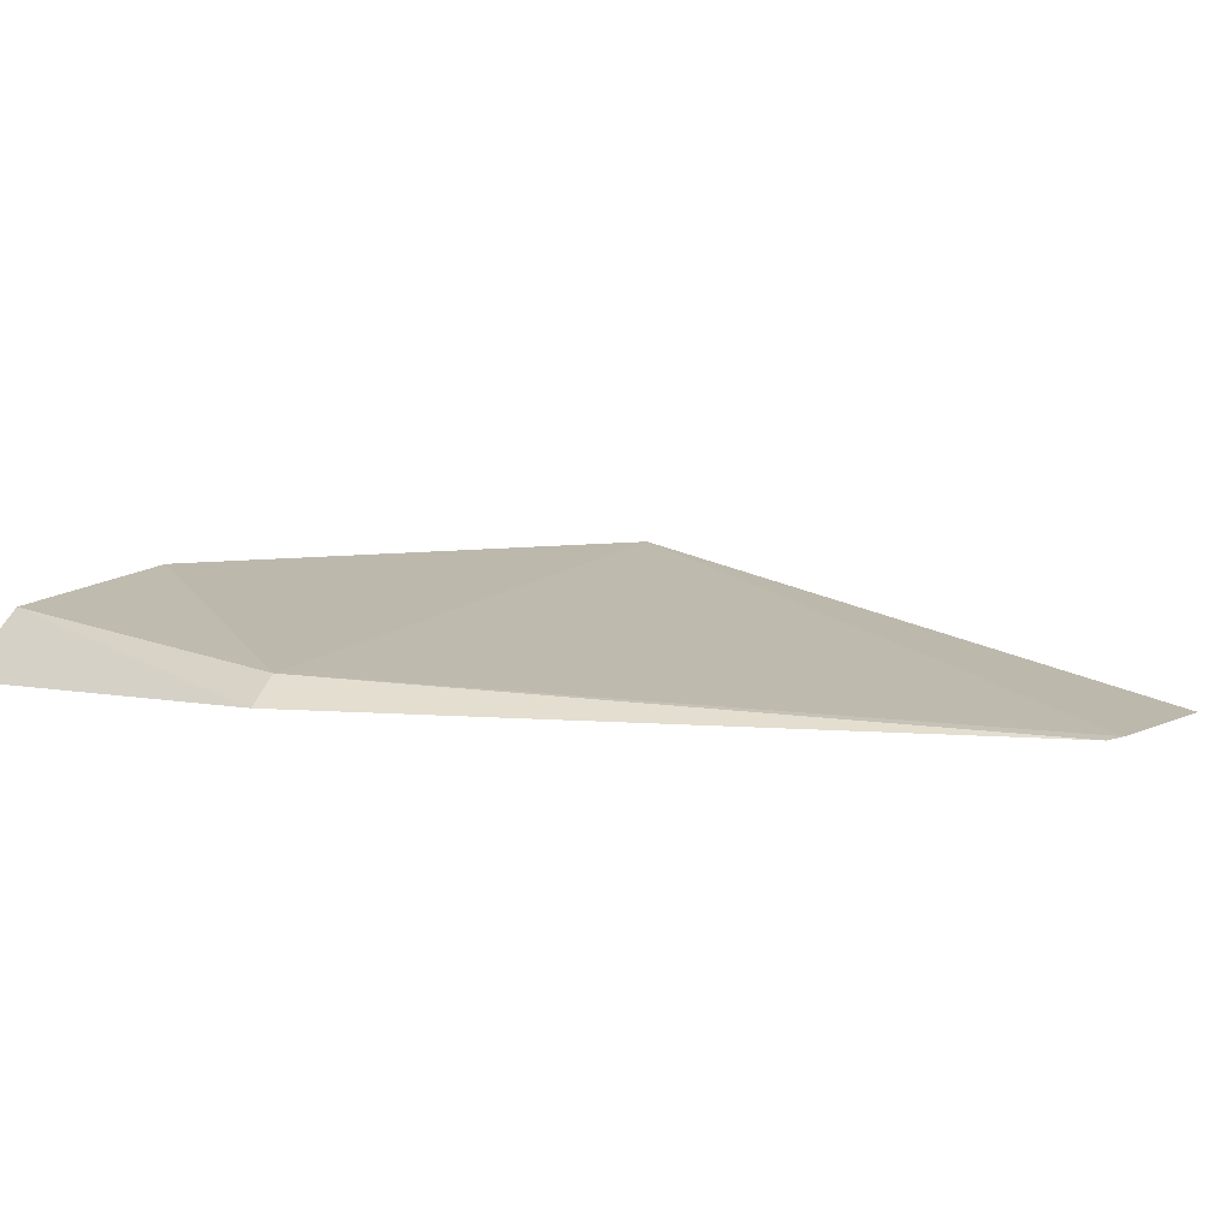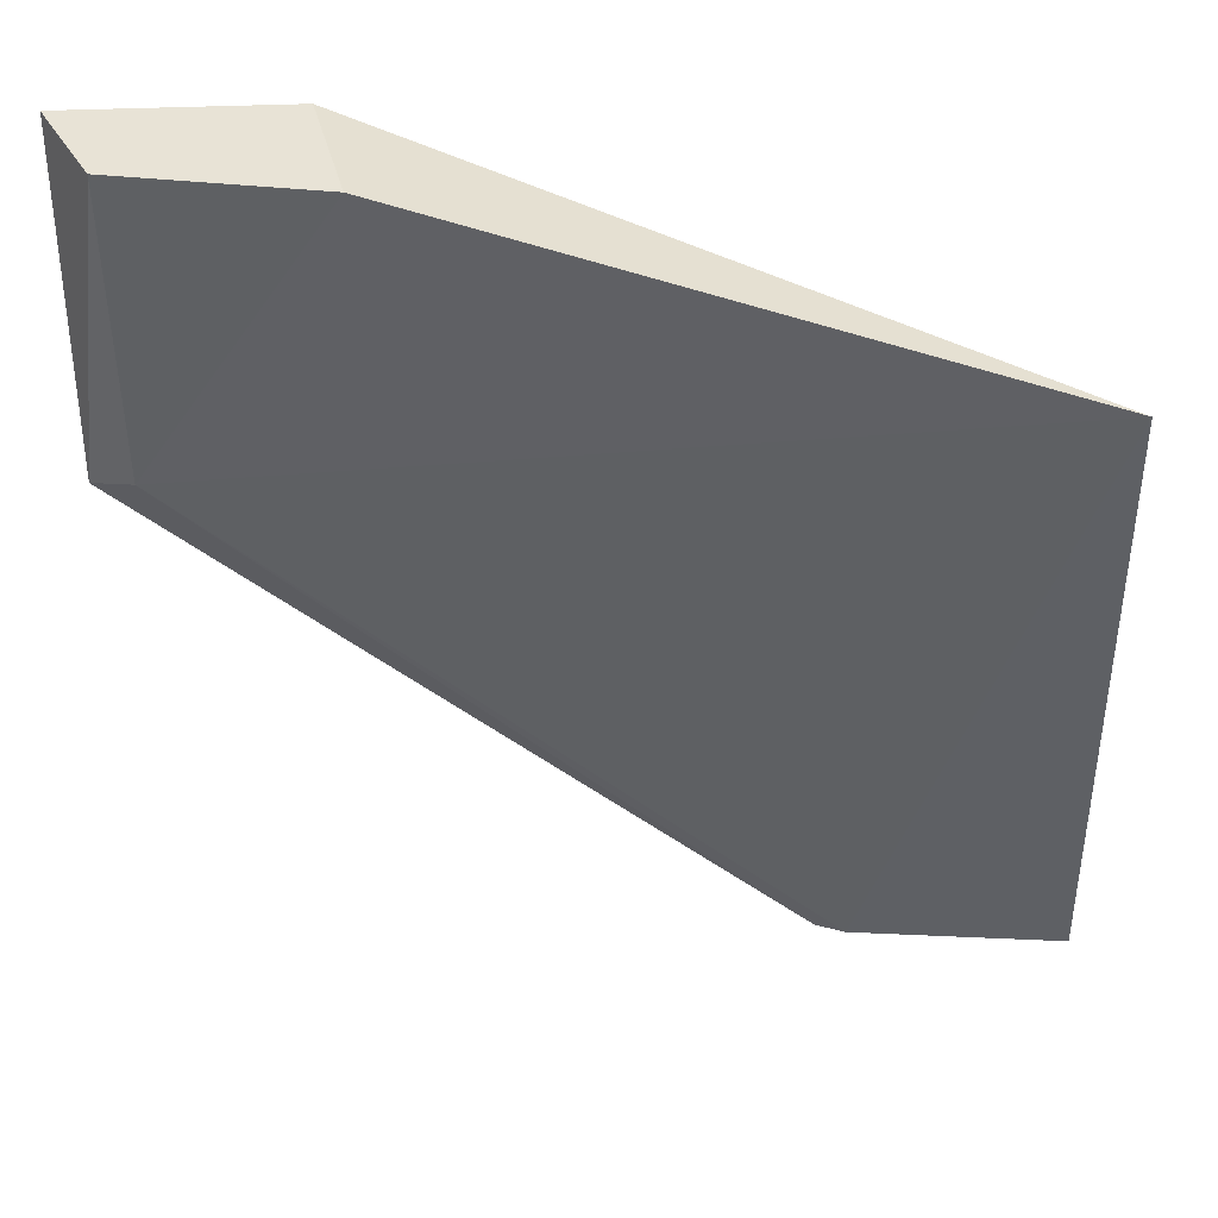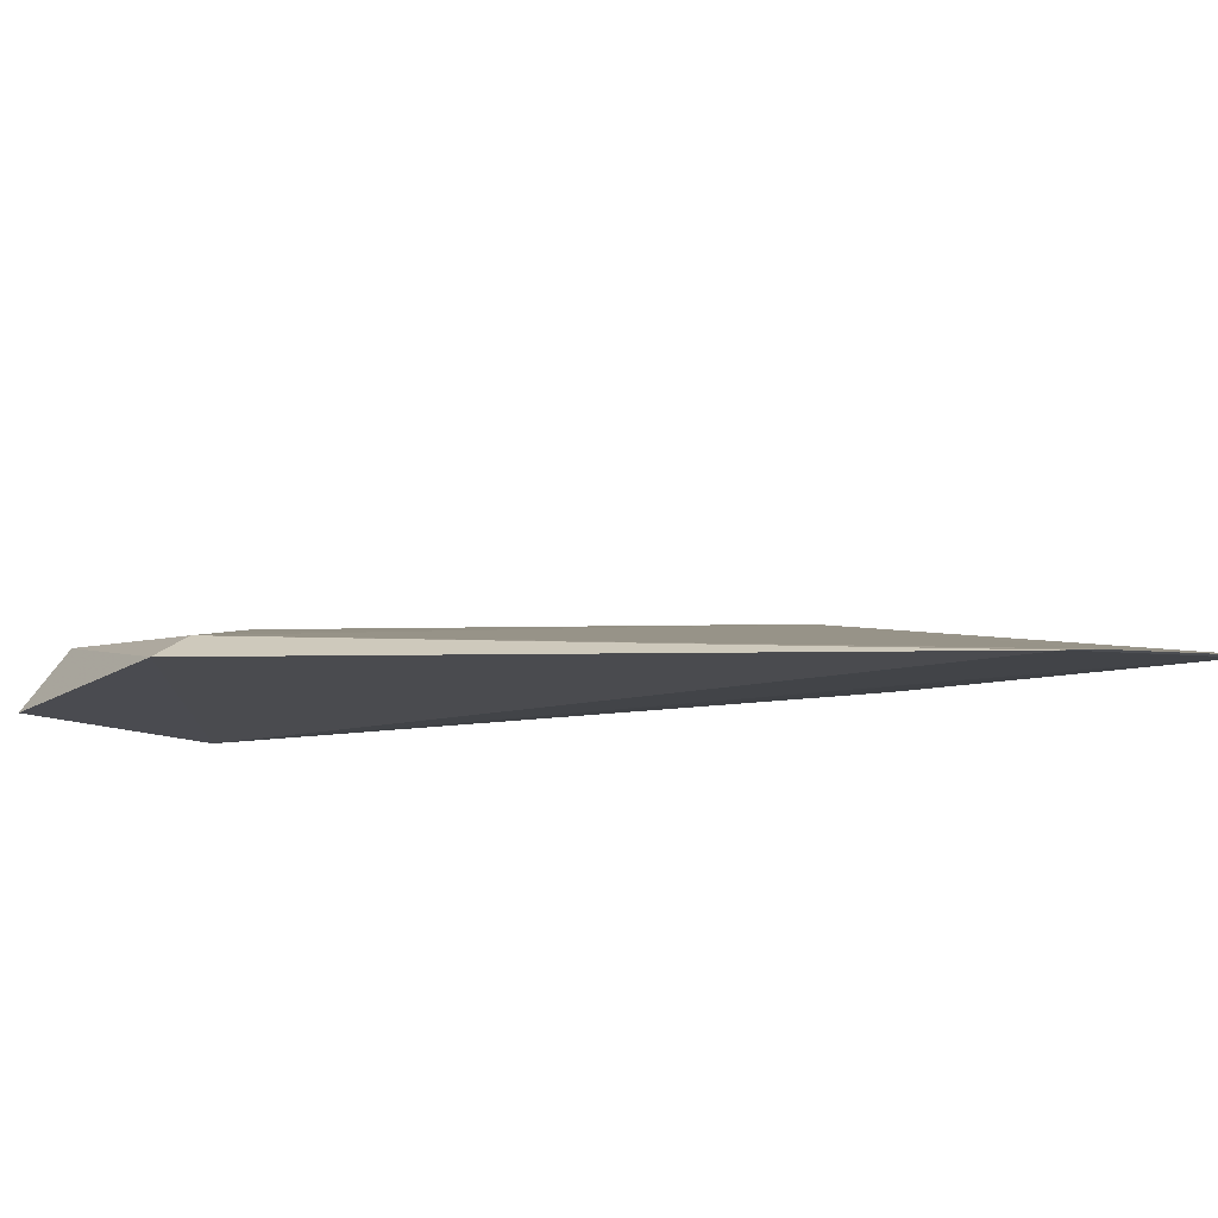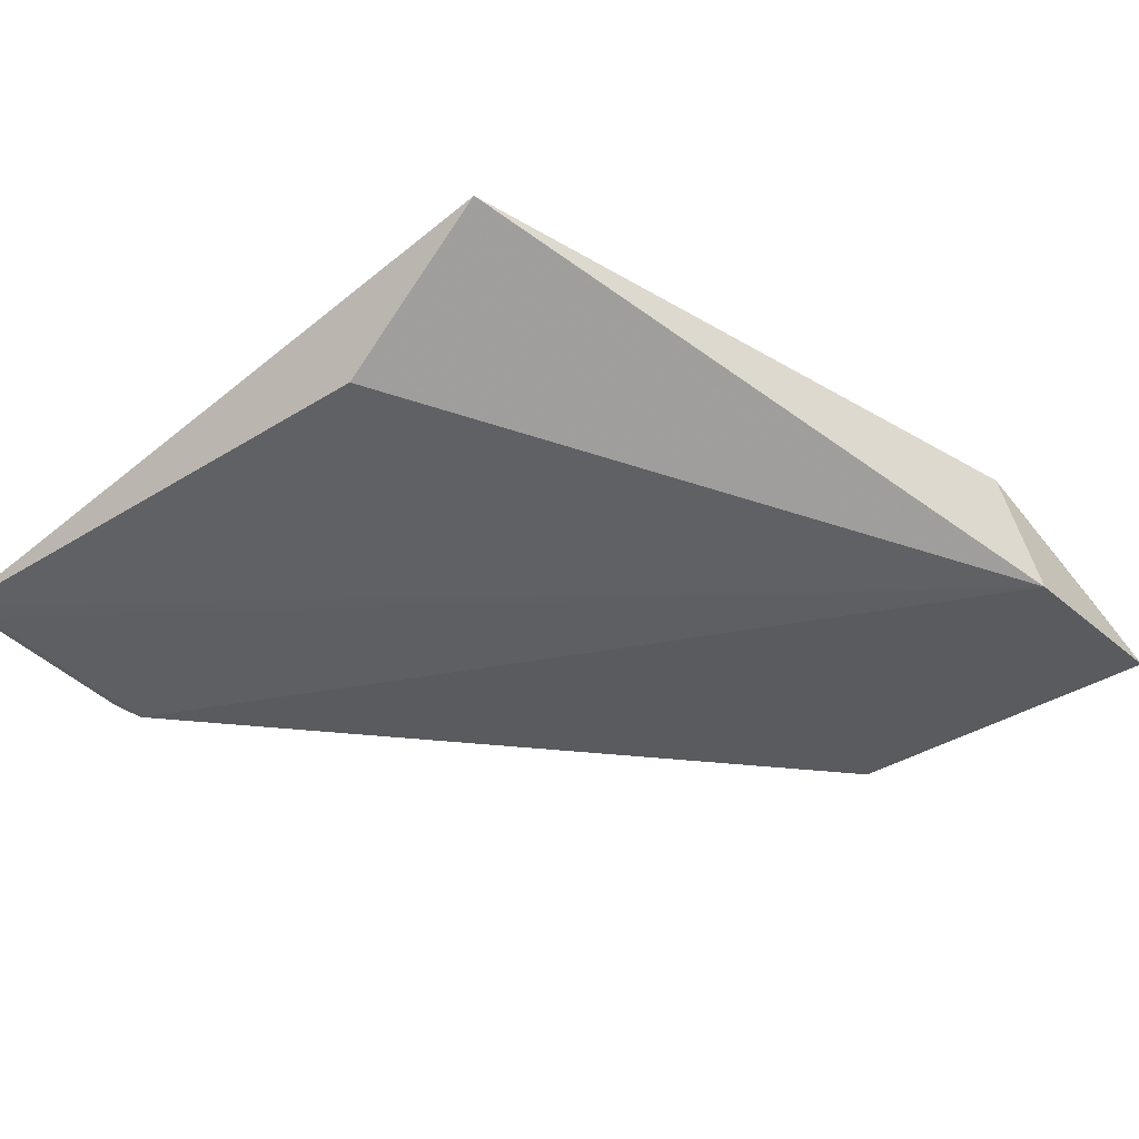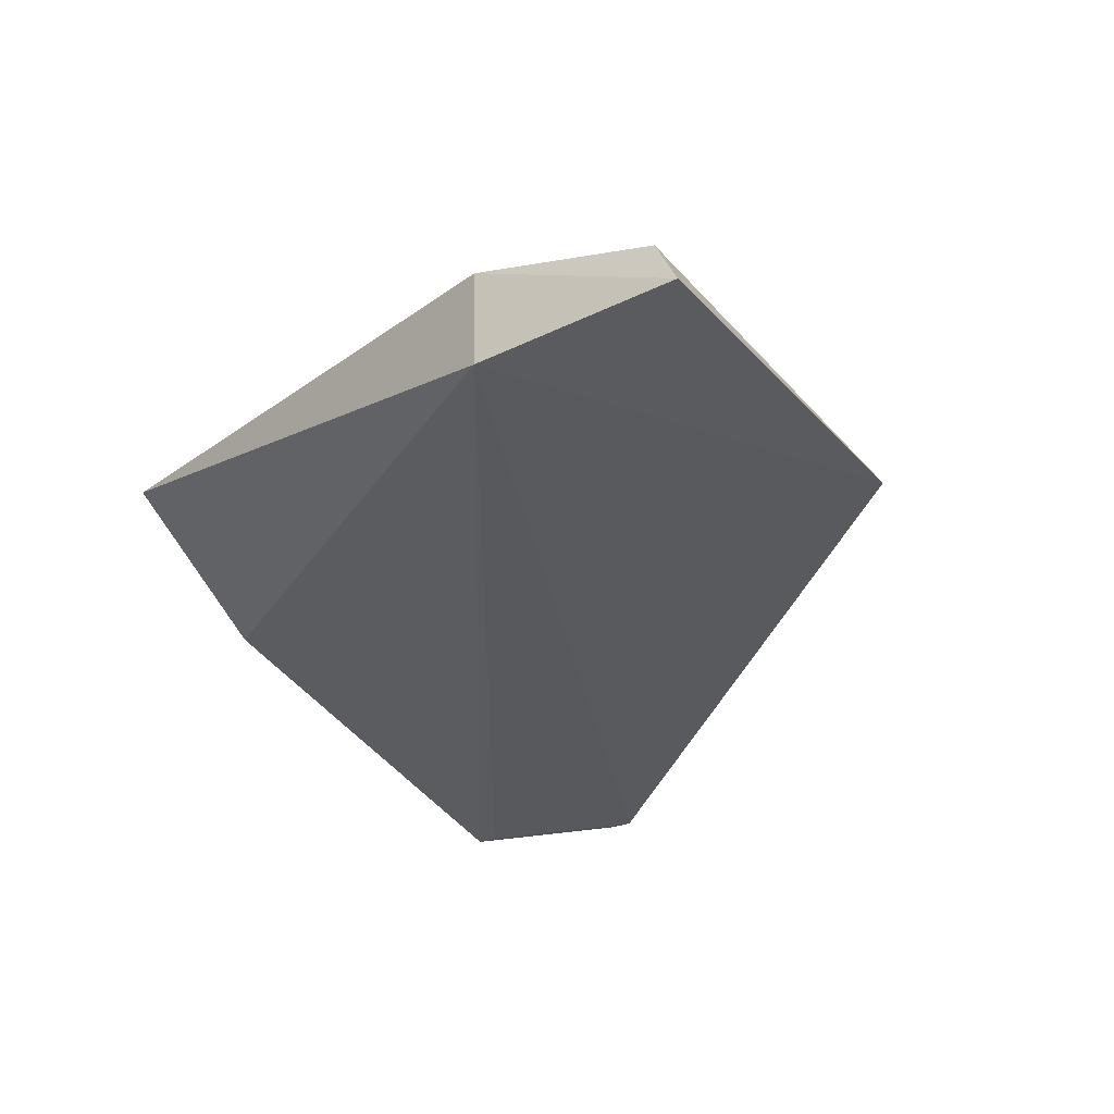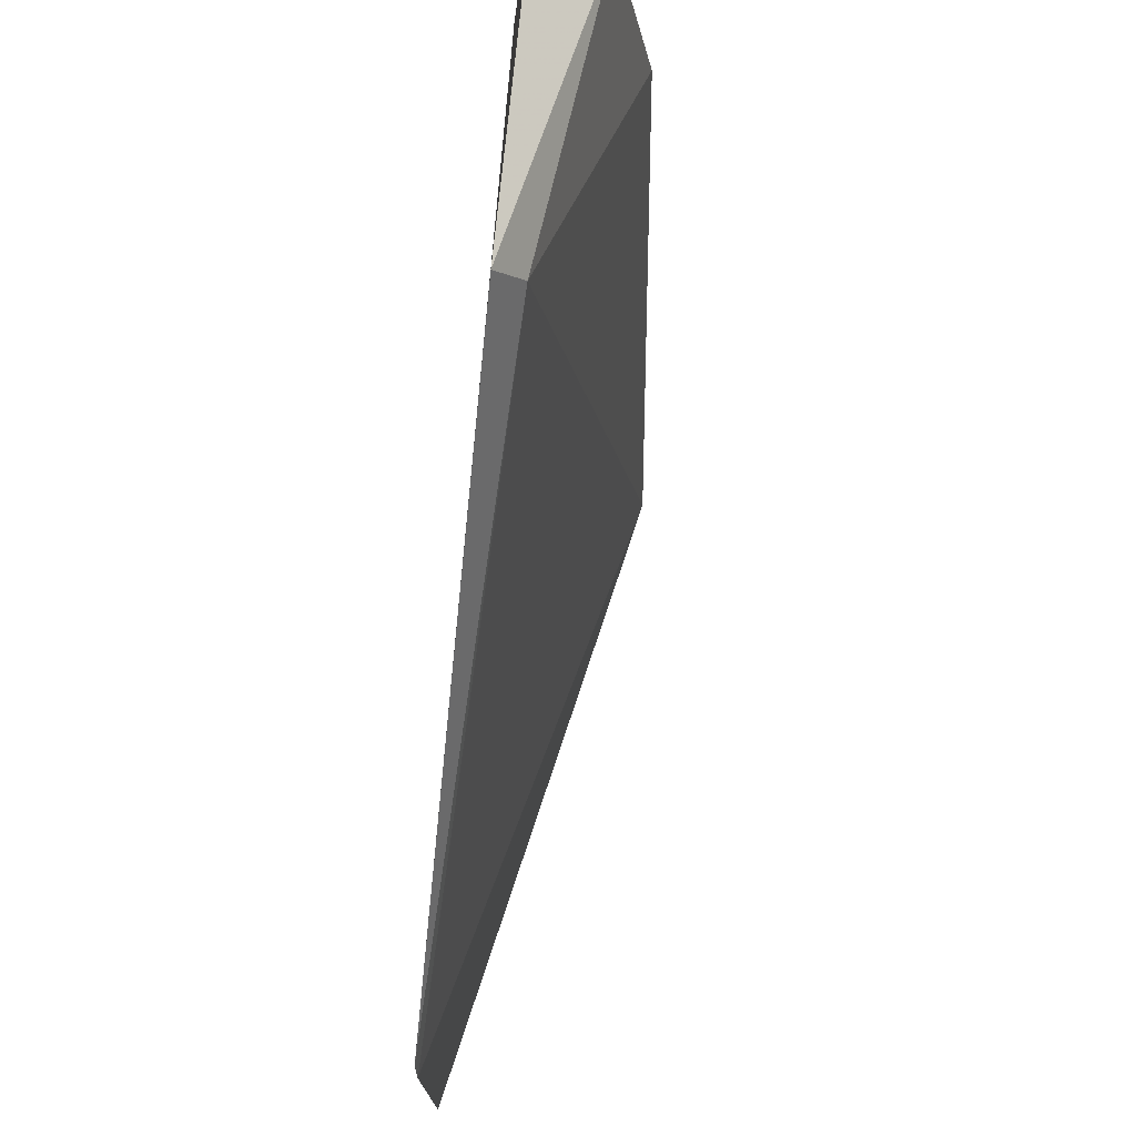
<metadata>
{"format":"obj","ext":"obj","renderer":"f3d","projection":"perspective","resolution":1024,"background":"white","views":[{"elev":-4.3,"azim":122.6,"up":"+Y"},{"elev":28.8,"azim":176.4,"up":"+Z"},{"elev":-18.9,"azim":147.9,"up":"+Y"},{"elev":-29.8,"azim":-51.3,"up":"+Y"},{"elev":-28.6,"azim":37.0,"up":"+Y"},{"elev":-19.5,"azim":84.4,"up":"+Z"}]}
</metadata>
<code>
v 0.04746 0.07502 0.02566
v 0.04635 0.07687 0.0249
v 0.02421 0.0802 0.02023
v 0.02346 0.07452 0.002719
v 0.04731 0.07415 0.01641
v 0.02463 0.07679 0.01589
v 0.04099 0.07838 0.02493
v 0.02992 0.0736 0.002874
v 0.04168 0.07502 0.02569
v 0.04616 0.075 0.01675
v 0.02912 0.07372 0.002693
v 0.02426 0.0744 0.0029
f 5 2 1
f 6 3 4
f 7 1 2
f 9 3 6
f 9 7 3
f 9 1 7
f 9 6 4
f 9 8 5
f 9 5 1
f 10 7 2
f 10 2 5
f 10 5 8
f 10 3 7
f 11 4 3
f 11 10 8
f 11 3 10
f 12 9 4
f 12 8 9
f 12 11 8
f 12 4 11

</code>
